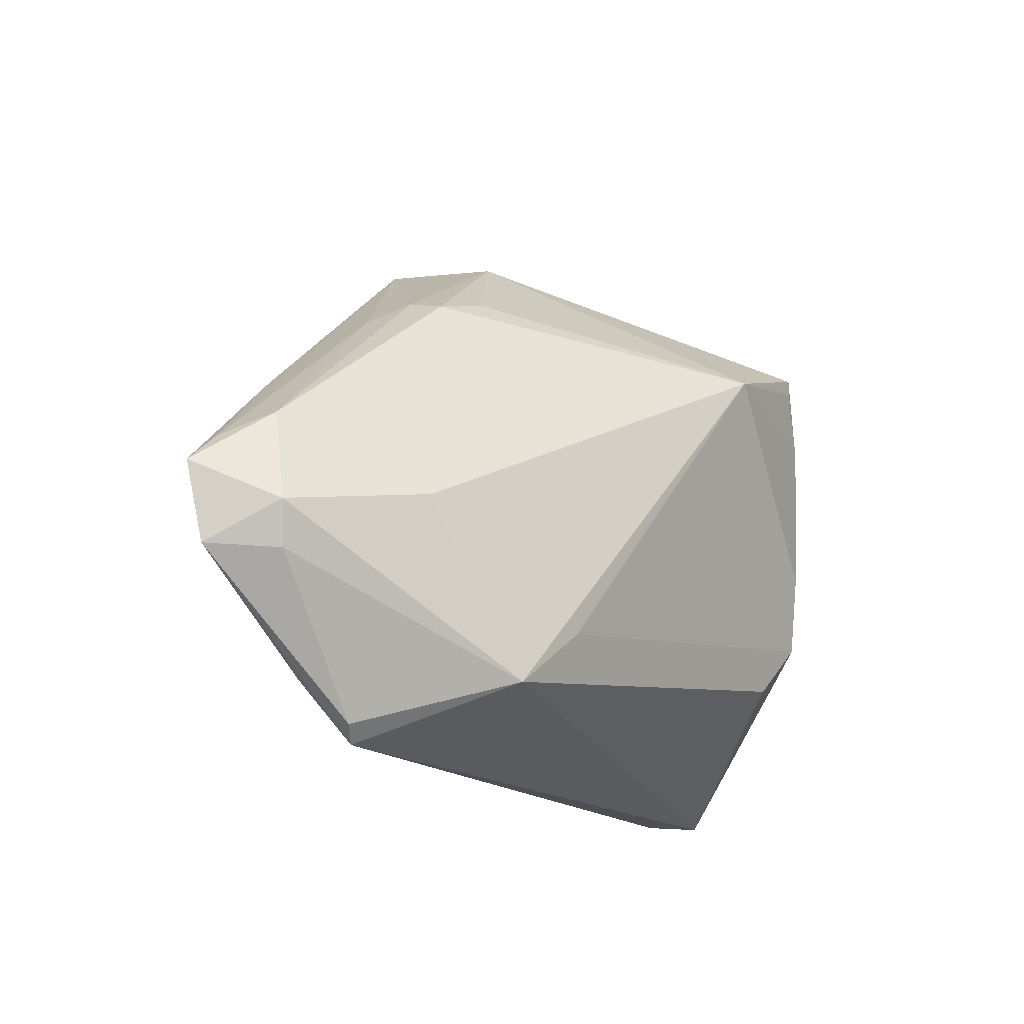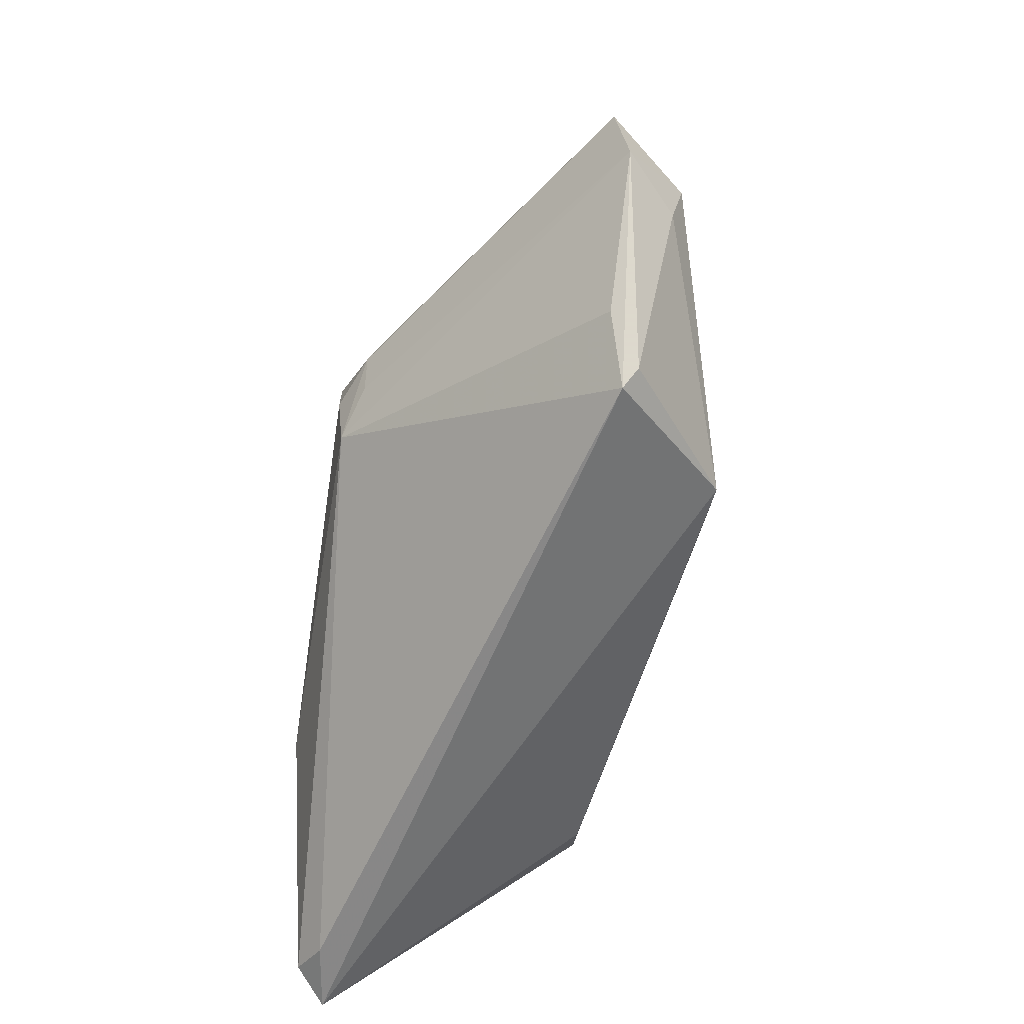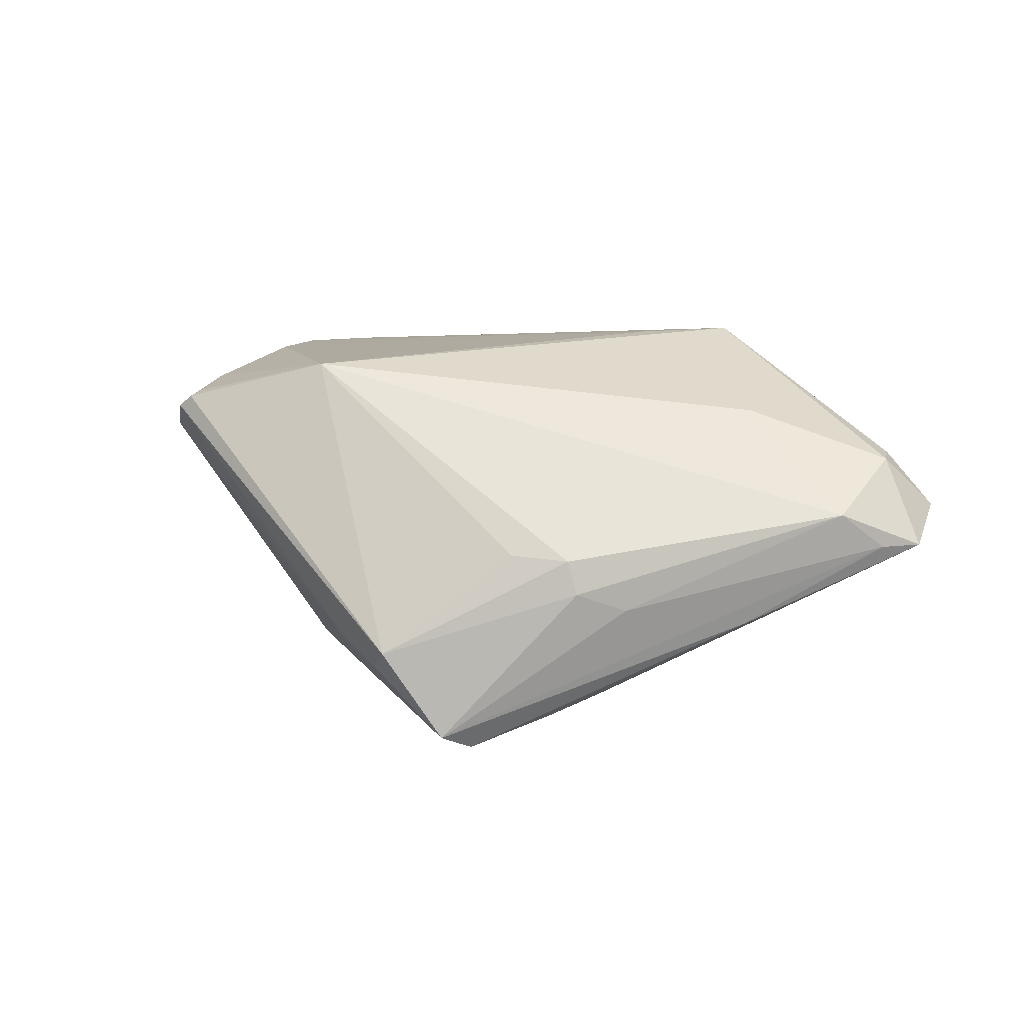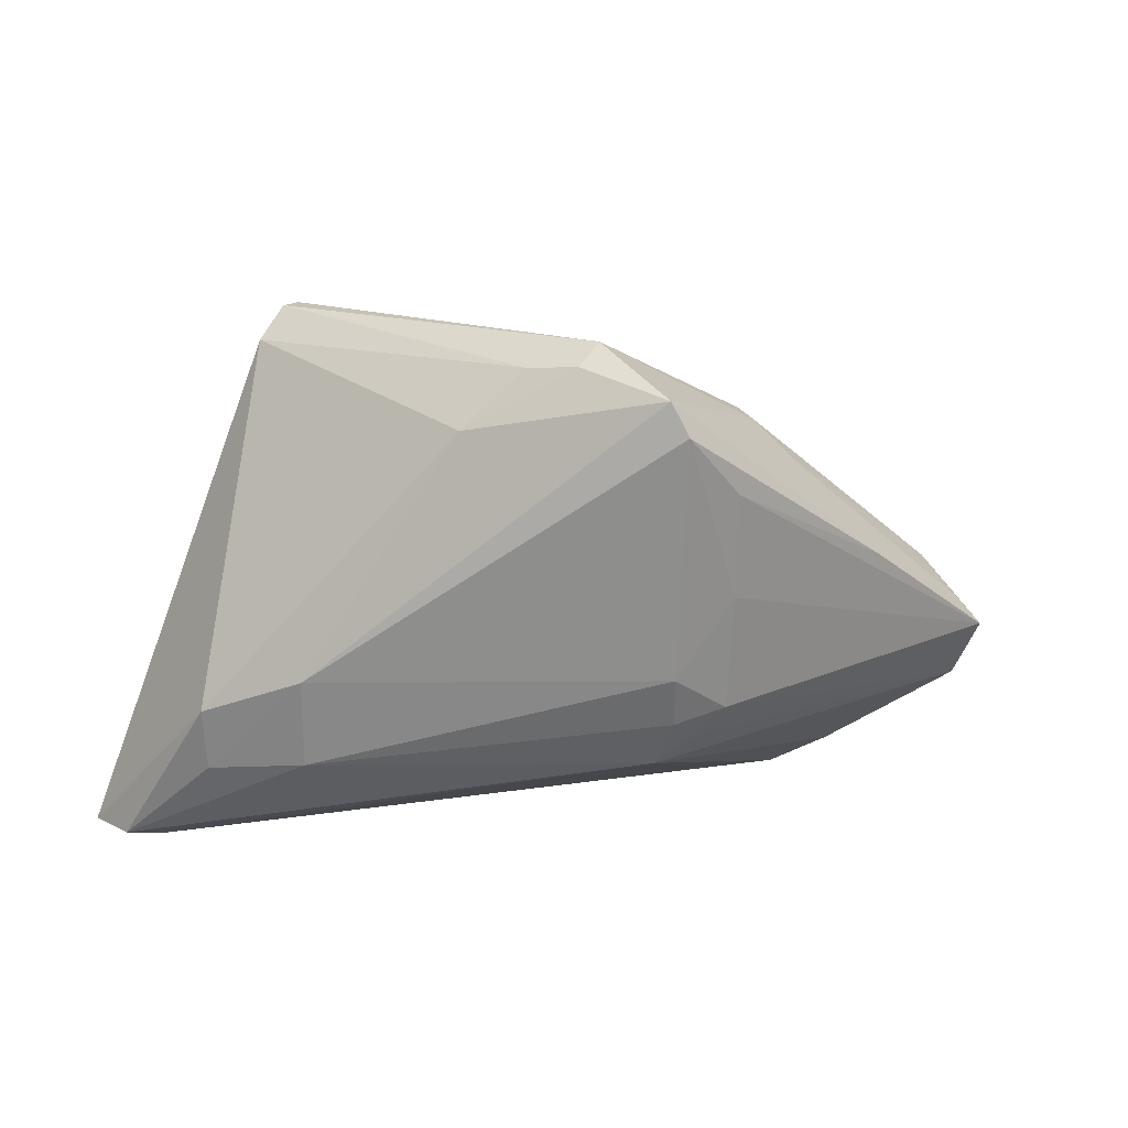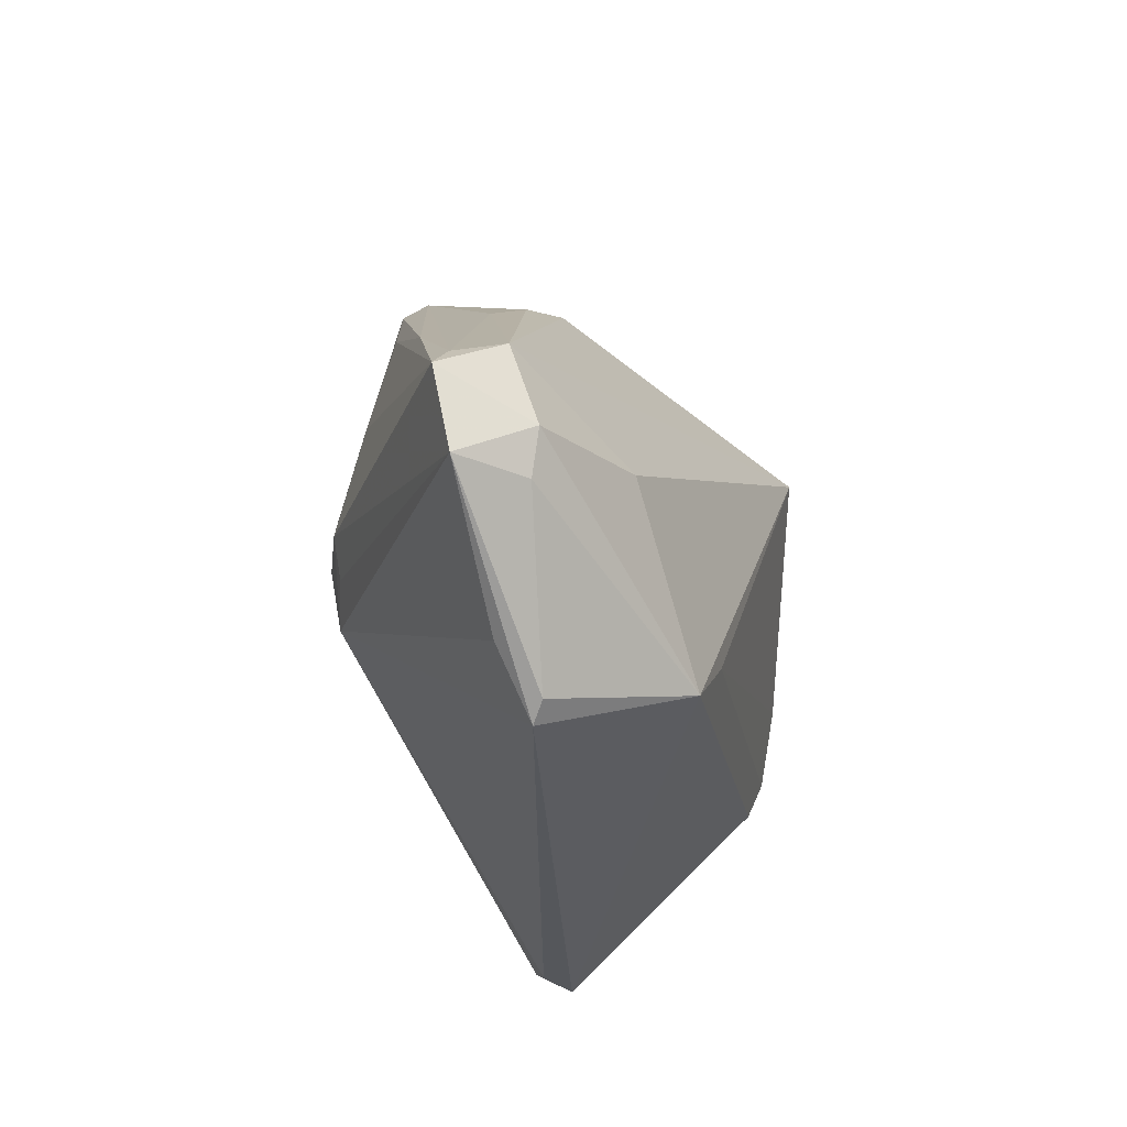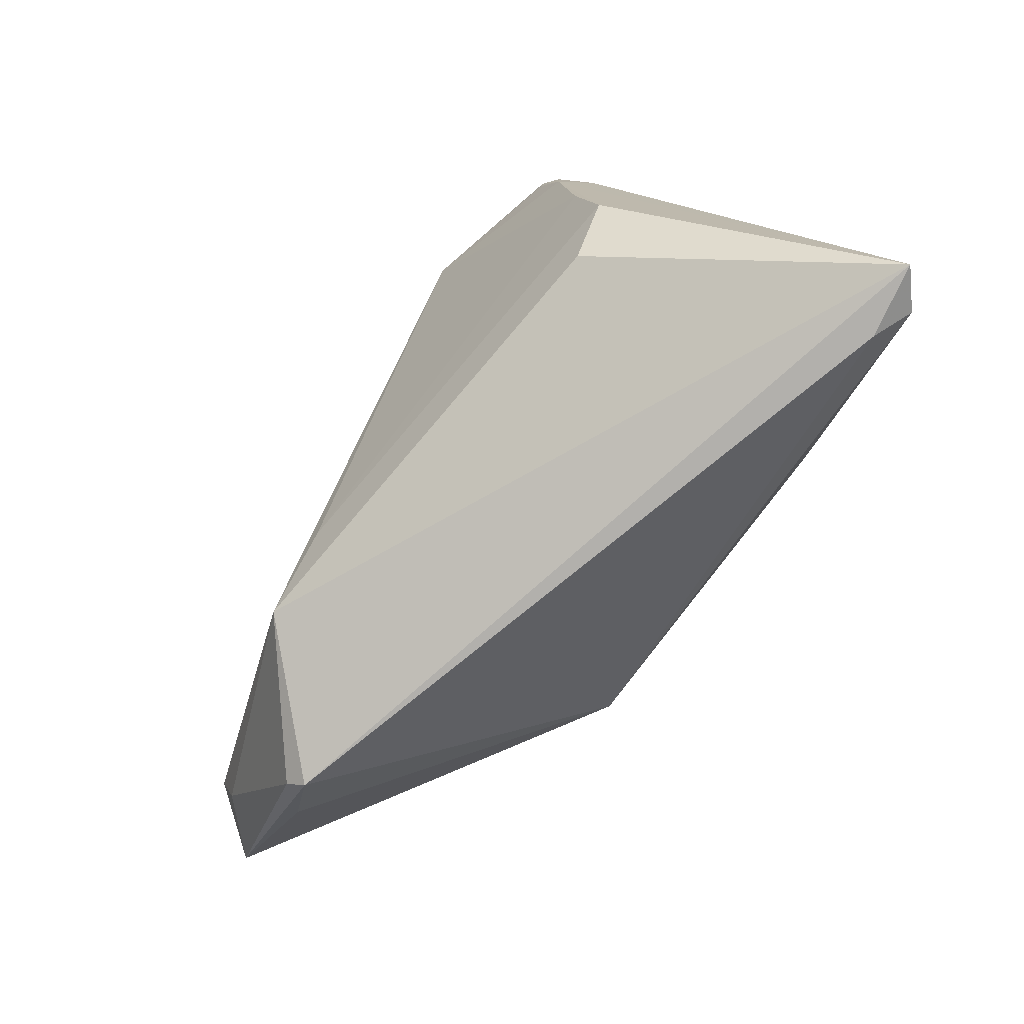
<metadata>
{"format":"obj","ext":"obj","renderer":"f3d","projection":"perspective","resolution":1024,"background":"white","views":[{"elev":-15.9,"azim":-45.3,"up":"+Y"},{"elev":-64.6,"azim":-98.3,"up":"+Y"},{"elev":24.1,"azim":-153.7,"up":"+Z"},{"elev":-53.2,"azim":172.9,"up":"+Z"},{"elev":-27.3,"azim":-72.5,"up":"+Y"},{"elev":-75.3,"azim":56.8,"up":"+Y"}]}
</metadata>
<code>
v 0.03485 0.02868 0.02027
v -0.05865 0.002173 0.005059
v 0.03953 -0.01105 0.01546
v -0.01175 0.04207 -0.01605
v -0.0226 -0.003458 -0.022
v -0.04113 -0.0312 0.009885
v 0.04128 -0.00824 -0.0214
v 0.005225 0.03849 -0.006212
v -0.01628 0.03024 0.006792
v -0.01821 0.0002384 -0.02518
v 0.04598 -0.0333 -0.01821
v -0.01729 0.007351 -0.02518
v 0.01699 0.0225 0.02591
v -0.01443 0.03875 -0.01848
v -0.0557 -0.00691 0.01414
v -0.06137 -0.0119 0.006413
v 0.03993 -0.0163 -0.02297
v -0.04382 0.0148 -0.004217
v -0.03679 -0.003553 0.01921
v 0.01239 0.03117 -0.01047
v 0.02749 -0.0123 -0.02518
v 0.03811 -0.001034 0.01777
v 0.03667 0.0289 0.01867
v 0.03716 0.01756 0.0193
v -0.001054 0.04081 -0.008523
v 0.02884 -0.0004665 -0.02313
v -0.02453 -0.02553 0.02278
v 0.05071 -0.03131 -0.02081
v 0.05525 -0.03292 -0.01692
v -0.06271 -0.001607 0.004678
v -0.02205 0.02992 -0.01617
v 0.03325 -0.01776 0.01481
v -0.02476 0.001461 -0.0222
v 0.03462 0.02639 0.02043
v -0.02356 0.02813 0.00653
v -0.01684 -0.007332 -0.0242
v -0.03091 0.02548 -0.0003107
v -0.02532 0.02908 0.002406
v -0.04579 -0.02601 0.005989
v -0.02363 0.01657 -0.01907
v 0.03916 0.02582 0.01444
v -0.0033 0.04261 -0.005117
v -0.05364 0.005224 0.009981
v -0.01489 -0.01808 0.02306
v -0.05436 -0.01238 0.01287
v -0.03922 -0.0333 0.008177
f 28 7 29
f 43 19 13
f 13 35 43
f 32 29 3
f 11 29 46
f 28 29 11
f 46 36 11
f 11 36 28
f 7 20 41
f 41 29 7
f 26 12 14
f 26 20 7
f 14 12 40
f 33 16 30
f 30 40 33
f 33 40 12
f 6 16 46
f 35 13 9
f 9 42 35
f 13 42 9
f 43 35 38
f 38 37 43
f 35 42 38
f 37 38 4
f 4 38 42
f 42 25 4
f 4 25 20
f 4 26 14
f 20 26 4
f 2 30 43
f 43 37 2
f 37 4 2
f 24 41 23
f 24 3 29
f 29 41 24
f 39 36 46
f 46 16 39
f 39 16 36
f 43 30 15
f 30 16 15
f 15 19 43
f 17 7 28
f 17 26 7
f 14 40 31
f 31 40 30
f 36 33 10
f 10 33 12
f 36 16 5
f 5 33 36
f 16 33 5
f 27 13 19
f 19 15 27
f 27 6 46
f 46 29 27
f 27 29 32
f 8 41 20
f 20 25 8
f 23 41 8
f 8 42 23
f 8 25 42
f 30 2 18
f 18 2 4
f 18 4 14
f 14 31 18
f 18 31 30
f 1 24 23
f 23 42 1
f 1 42 13
f 22 24 13
f 3 24 22
f 12 26 21
f 26 17 21
f 21 10 12
f 36 10 21
f 28 36 21
f 21 17 28
f 6 27 45
f 45 27 15
f 16 6 45
f 45 15 16
f 13 24 34
f 34 1 13
f 24 1 34
f 3 22 44
f 32 3 44
f 44 27 32
f 13 27 44
f 44 22 13

</code>
